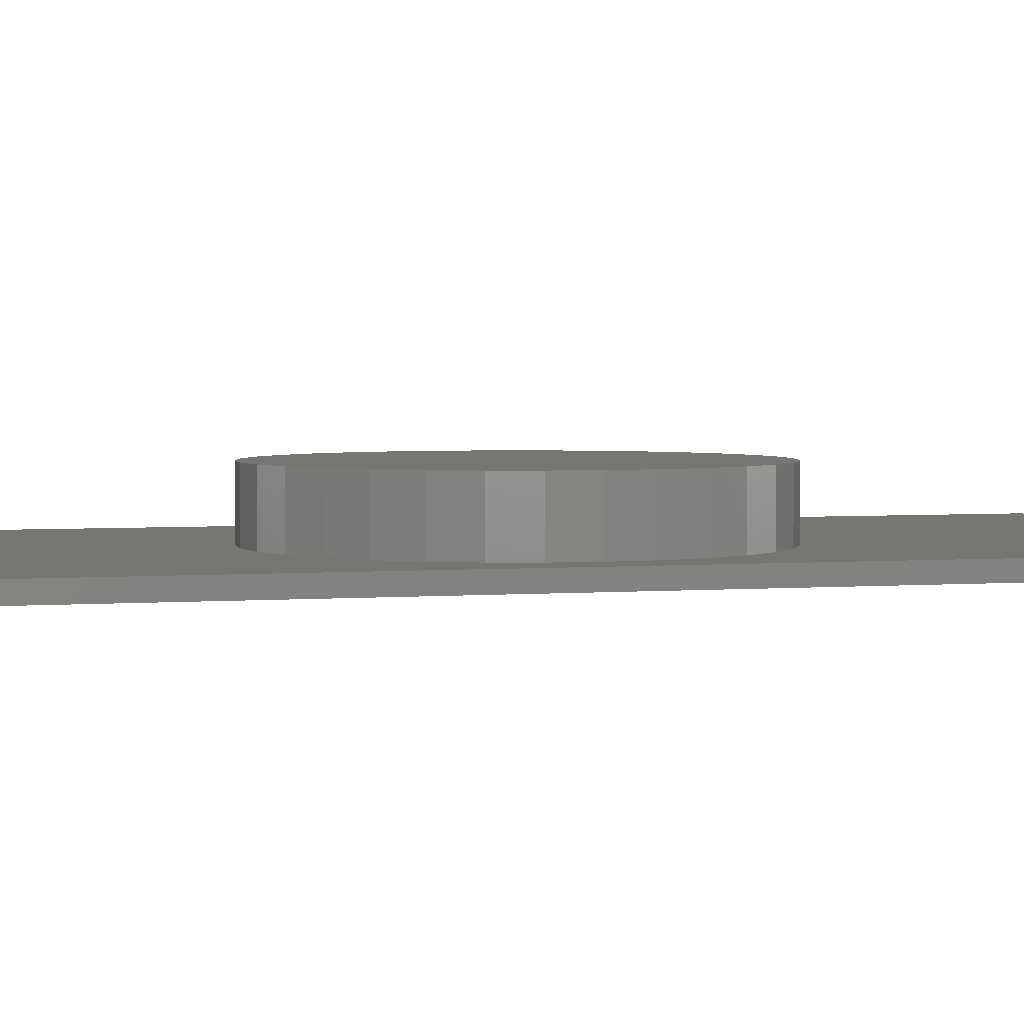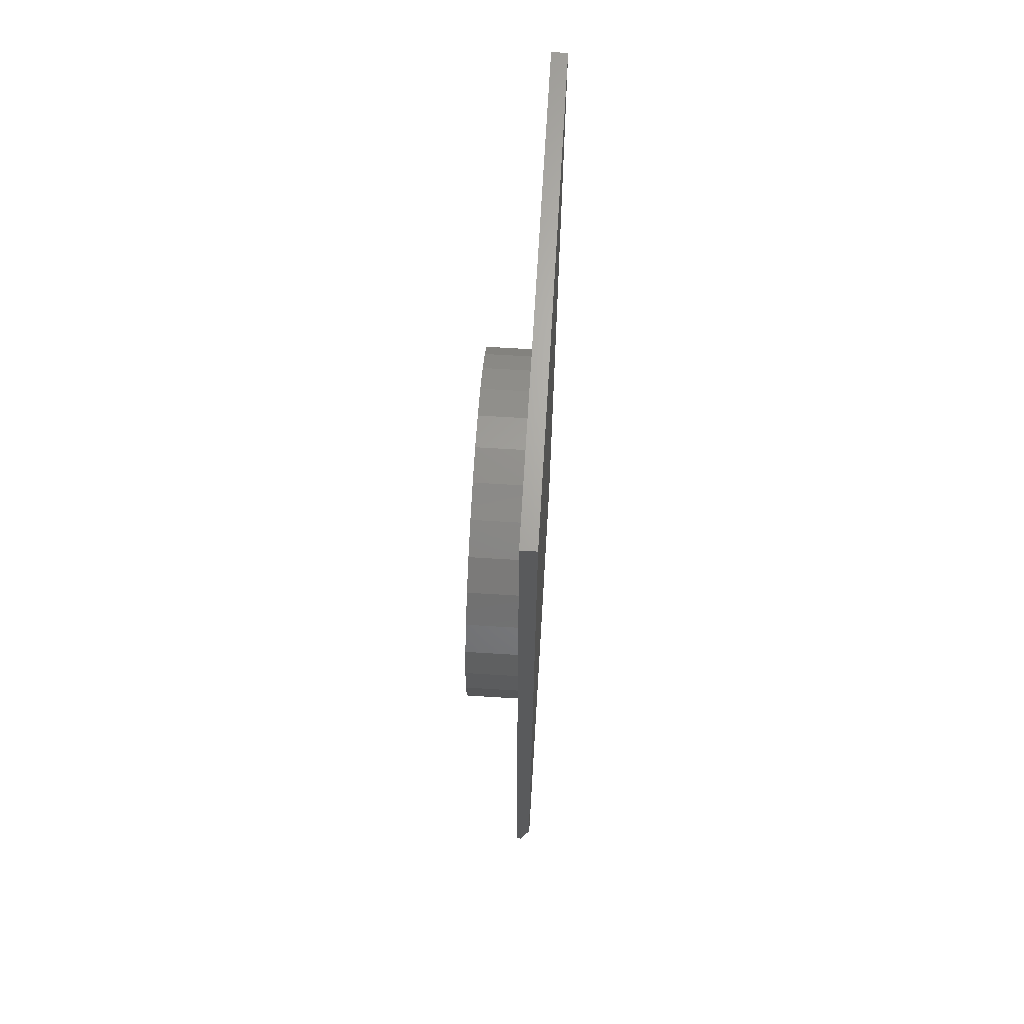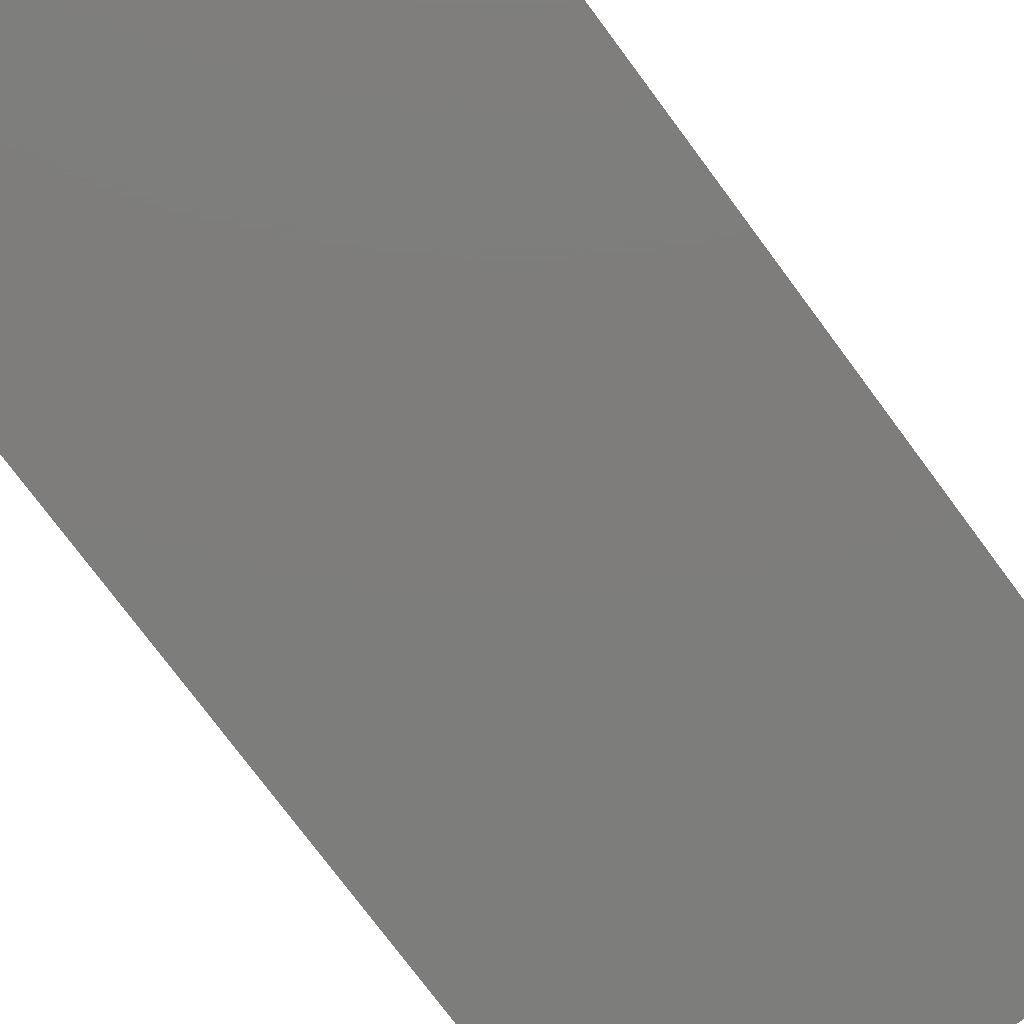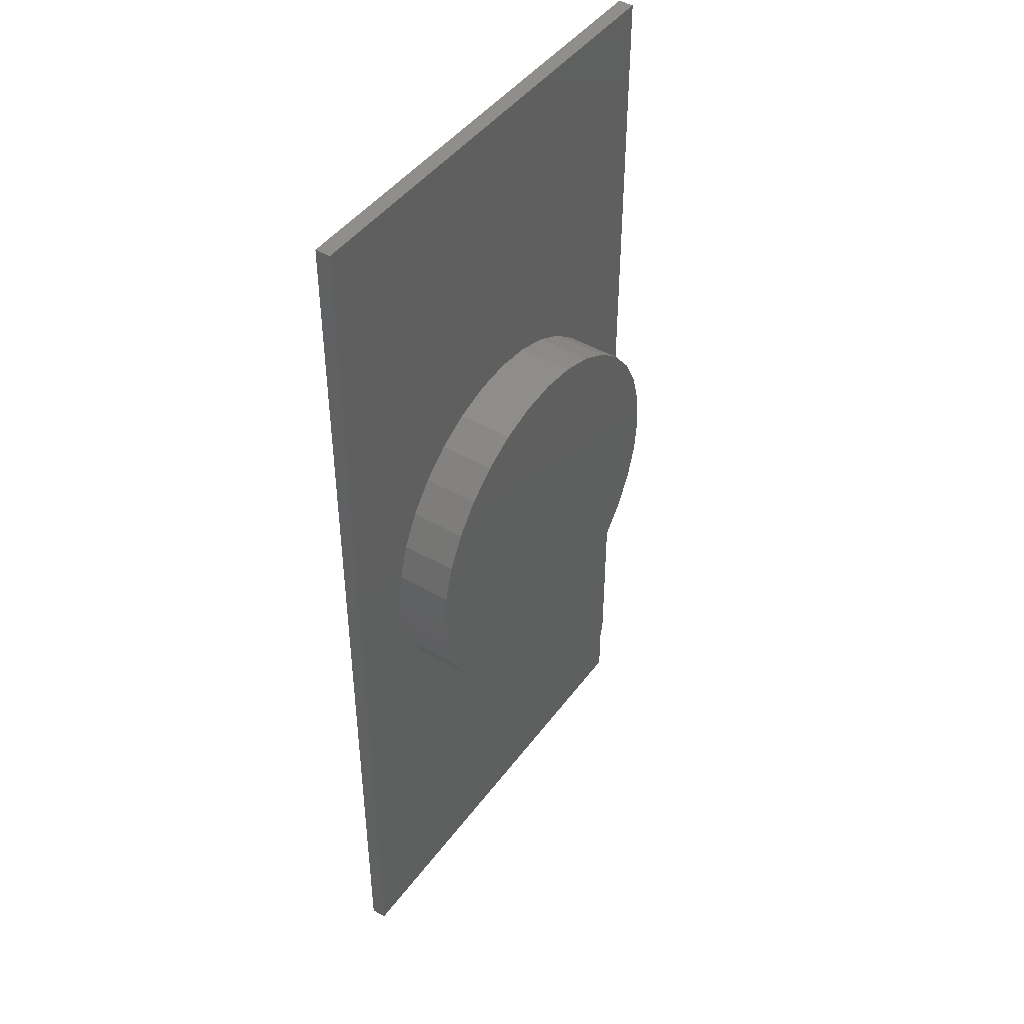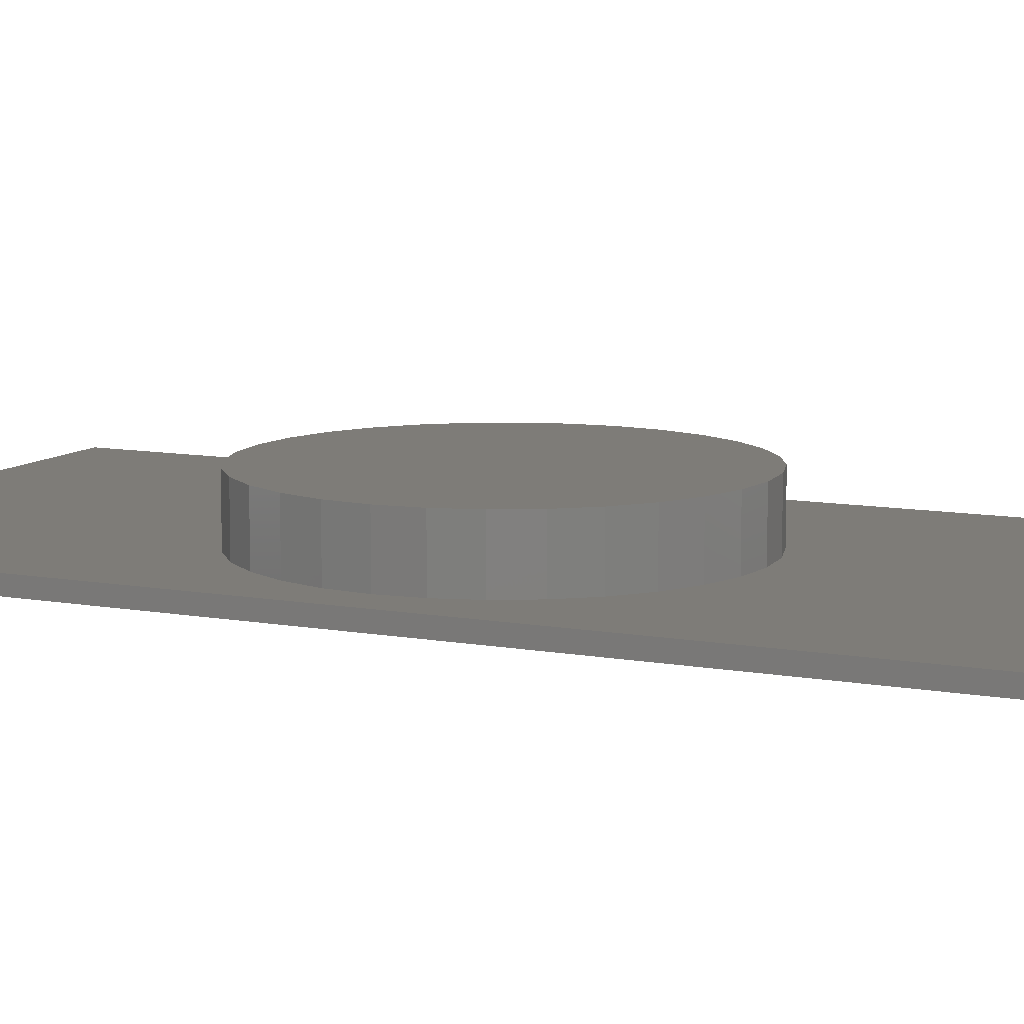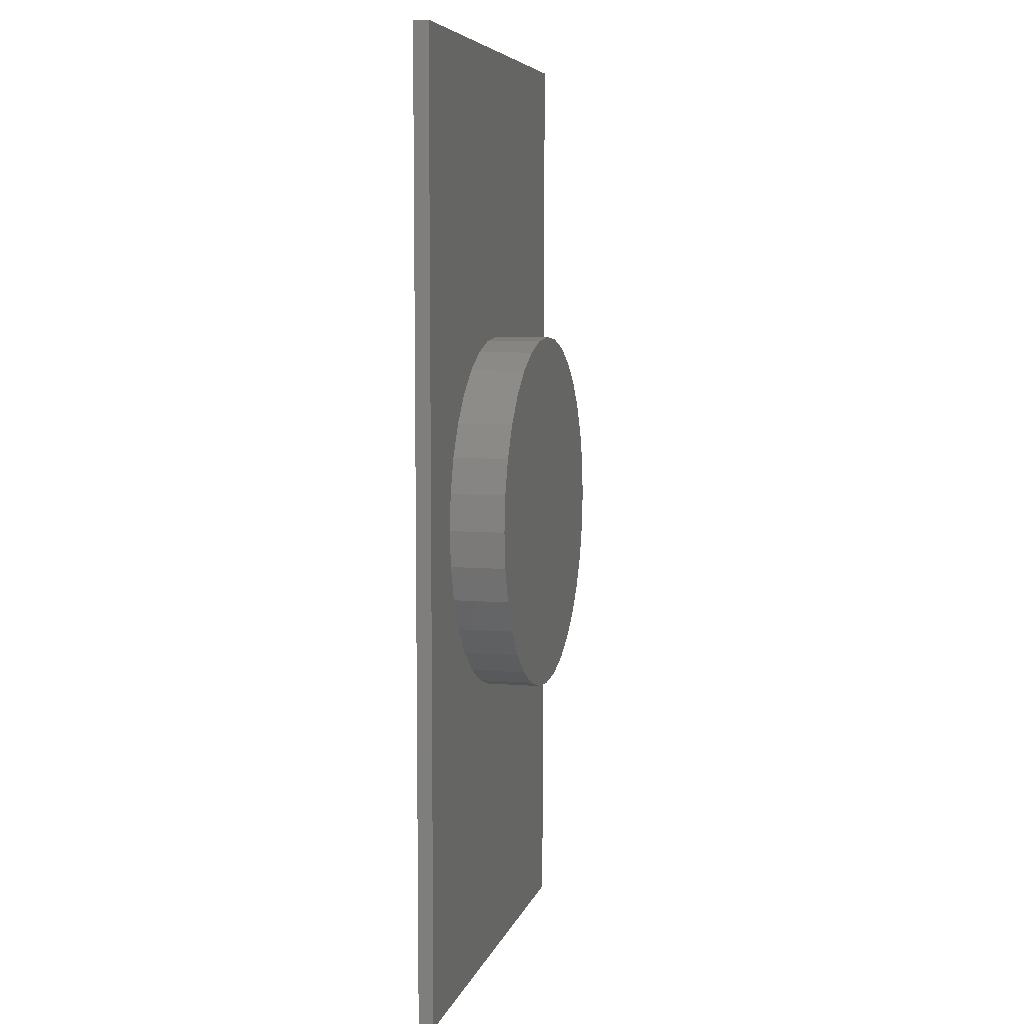
<metadata>
{"format":"stl","ext":"stl","renderer":"f3d","projection":"perspective","resolution":1024,"background":"white","views":[{"elev":3.0,"azim":73.7,"up":"+Z"},{"elev":66.9,"azim":93.5,"up":"+Y"},{"elev":-76.9,"azim":36.7,"up":"+Z"},{"elev":44.9,"azim":-56.0,"up":"+Y"},{"elev":9.7,"azim":115.6,"up":"+Z"},{"elev":6.6,"azim":-76.1,"up":"+Y"}]}
</metadata>
<code>
# stl→obj: 78 verts, 152 faces
v -0.3672 0.75 0.02344
v -0.3672 -0.75 0.02344
v -0.2656 3.529e-17 0.02344
v -0.2601 0.05622 0.02344
v -0.2437 0.1103 0.02344
v -0.2171 0.1601 0.02344
v -0.1812 0.2038 0.02344
v -0.1376 0.2396 0.02344
v -0.08774 0.2662 0.02344
v -0.03368 0.2826 0.02344
v 0.02253 0.2882 0.02344
v 0.3729 0.75 0.02344
v 0.3672 -0.75 0.02344
v 0.3672 -0.6562 0.02344
v 0.02253 -0.2882 0.02344
v -0.03368 -0.2826 0.02344
v -0.08774 -0.2662 0.02344
v -0.1376 -0.2396 0.02344
v -0.1812 -0.2038 0.02344
v -0.2171 -0.1601 0.02344
v -0.2437 -0.1103 0.02344
v -0.2601 -0.05622 0.02344
v 0.2888 -0.1103 0.02344
v 0.2621 -0.1601 0.02344
v 0.2263 -0.2038 0.02344
v 0.1826 -0.2396 0.02344
v 0.1328 -0.2662 0.02344
v 0.07875 -0.2826 0.02344
v 0.3729 -0.6562 0.02344
v 0.3107 0 0.02344
v 0.3052 -0.05622 0.02344
v 0.07875 0.2826 0.02344
v 0.1328 0.2662 0.02344
v 0.1826 0.2396 0.02344
v 0.2263 0.2038 0.02344
v 0.2621 0.1601 0.02344
v 0.2888 0.1103 0.02344
v 0.3052 0.05622 0.02344
v 0.3107 0 0.1094
v 0.3052 -0.05622 0.1094
v 0.2888 -0.1103 0.1094
v 0.2621 -0.1601 0.1094
v 0.2263 -0.2038 0.1094
v 0.1826 -0.2396 0.1094
v 0.1328 -0.2662 0.1094
v 0.07875 -0.2826 0.1094
v 0.02253 -0.2882 0.1094
v -0.03368 -0.2826 0.1094
v -0.08774 -0.2662 0.1094
v -0.1376 -0.2396 0.1094
v -0.1812 -0.2038 0.1094
v -0.2171 -0.1601 0.1094
v -0.2437 -0.1103 0.1094
v -0.2601 -0.05622 0.1094
v -0.2656 3.529e-17 0.1094
v -0.2601 0.05622 0.1094
v -0.2437 0.1103 0.1094
v -0.2171 0.1601 0.1094
v -0.1812 0.2038 0.1094
v -0.1376 0.2396 0.1094
v -0.08774 0.2662 0.1094
v -0.03368 0.2826 0.1094
v 0.02253 0.2882 0.1094
v 0.07875 0.2826 0.1094
v 0.1328 0.2662 0.1094
v 0.1826 0.2396 0.1094
v 0.2263 0.2038 0.1094
v 0.2621 0.1601 0.1094
v 0.2888 0.1103 0.1094
v 0.3052 0.05622 0.1094
v -0.3672 -0.75 0
v 0.3516 -0.75 0
v 0.3672 -0.75 0.01562
v -0.3672 0.75 0
v 0.3516 -0.6562 0
v 0.3729 0.75 0
v 0.3729 -0.6562 0
v 0.3672 -0.6572 0.01562
f 1 2 3
f 1 3 4
f 1 4 5
f 1 5 6
f 1 6 7
f 1 7 8
f 1 8 9
f 1 9 10
f 1 10 11
f 1 11 12
f 2 13 14
f 2 14 15
f 2 15 16
f 2 16 17
f 2 17 18
f 2 18 19
f 2 19 20
f 2 20 21
f 2 21 22
f 2 22 3
f 14 23 24
f 14 24 25
f 14 25 26
f 14 26 27
f 14 27 28
f 14 28 15
f 29 30 31
f 29 31 23
f 29 23 14
f 12 11 32
f 12 32 33
f 12 33 34
f 12 34 35
f 12 35 36
f 12 36 37
f 12 37 38
f 12 38 30
f 12 30 29
f 30 39 31
f 31 39 40
f 31 40 23
f 23 40 41
f 23 41 24
f 24 41 42
f 24 42 25
f 25 42 43
f 25 43 26
f 26 43 44
f 26 44 27
f 27 44 45
f 27 45 28
f 28 45 46
f 28 46 15
f 15 46 47
f 15 47 16
f 16 47 48
f 16 48 17
f 17 48 49
f 17 49 18
f 18 49 50
f 18 50 19
f 19 50 51
f 19 51 20
f 20 51 52
f 20 52 21
f 21 52 53
f 21 53 22
f 22 53 54
f 22 54 3
f 3 54 55
f 3 55 4
f 4 55 56
f 4 56 5
f 5 56 57
f 5 57 6
f 6 57 58
f 6 58 7
f 7 58 59
f 7 59 8
f 8 59 60
f 8 60 9
f 9 60 61
f 9 61 10
f 10 61 62
f 10 62 11
f 11 62 63
f 11 63 32
f 32 63 64
f 32 64 33
f 33 64 65
f 33 65 34
f 34 65 66
f 34 66 35
f 35 66 67
f 35 67 36
f 36 67 68
f 36 68 37
f 37 68 69
f 37 69 38
f 38 69 70
f 38 70 30
f 30 70 39
f 62 64 63
f 64 62 65
f 65 62 61
f 65 61 66
f 66 61 60
f 66 60 67
f 67 60 59
f 67 59 68
f 68 59 58
f 68 58 69
f 69 58 57
f 69 57 70
f 70 57 56
f 70 56 39
f 39 56 55
f 39 55 40
f 40 55 54
f 40 54 41
f 41 54 53
f 41 53 42
f 42 53 52
f 42 52 43
f 43 52 51
f 43 51 44
f 44 51 50
f 44 50 45
f 45 50 49
f 45 49 46
f 46 49 48
f 46 48 47
f 2 71 13
f 13 71 72
f 13 72 73
f 71 74 72
f 72 74 75
f 74 76 75
f 75 76 77
f 1 74 2
f 2 74 71
f 12 76 1
f 1 76 74
f 29 77 12
f 12 77 76
f 77 29 14
f 77 14 78
f 77 78 75
f 73 72 78
f 78 72 75
f 13 73 14
f 14 73 78

</code>
